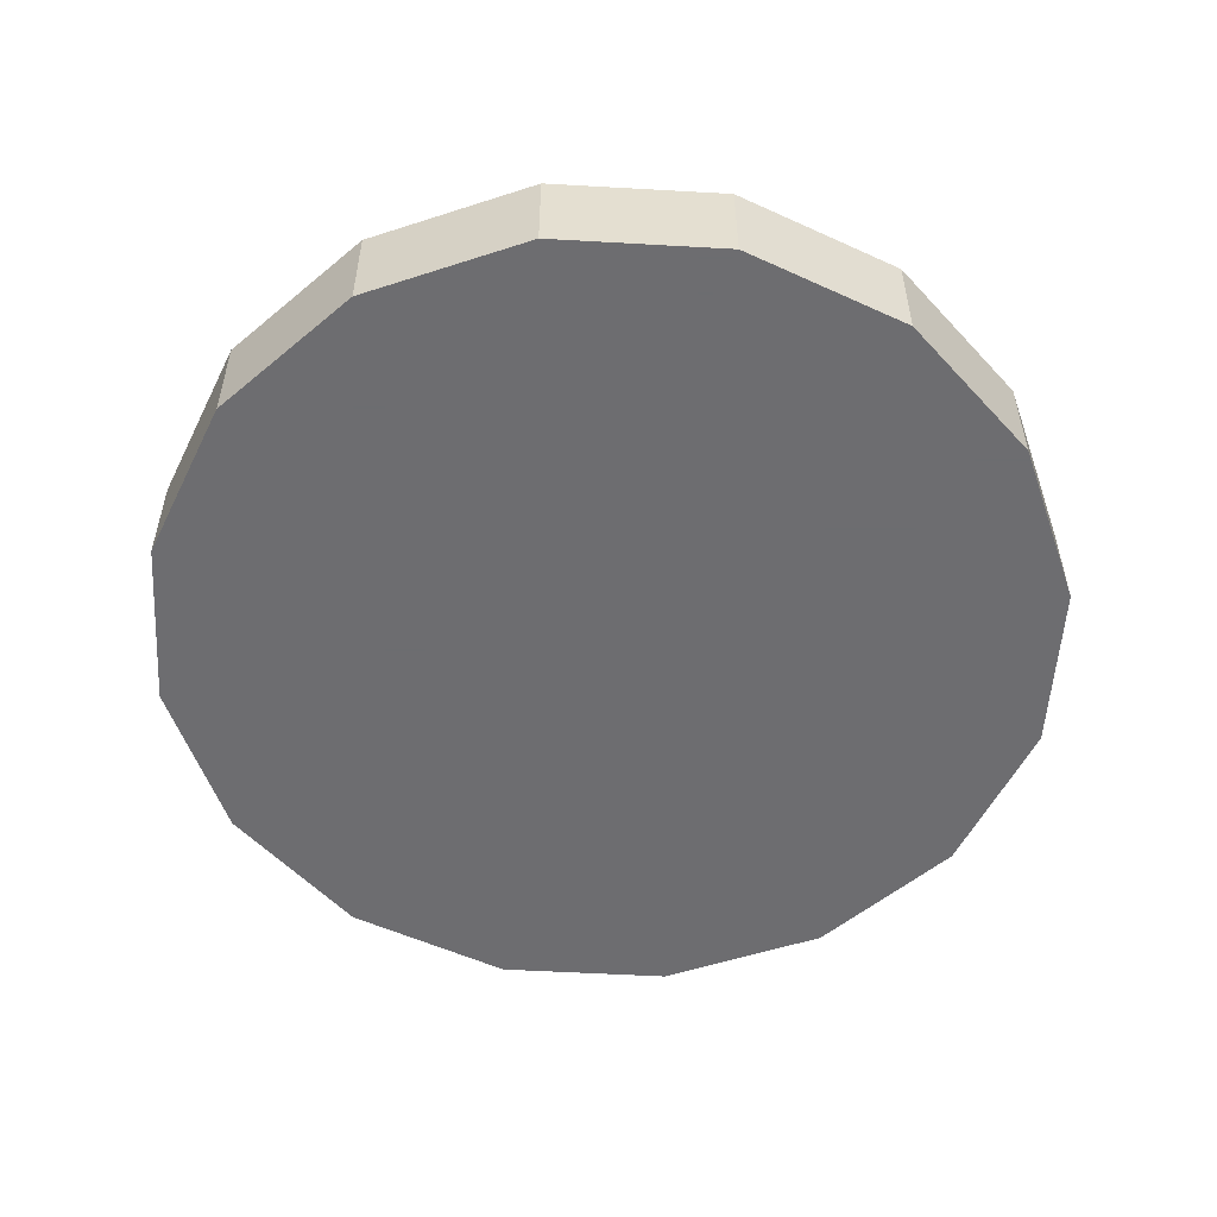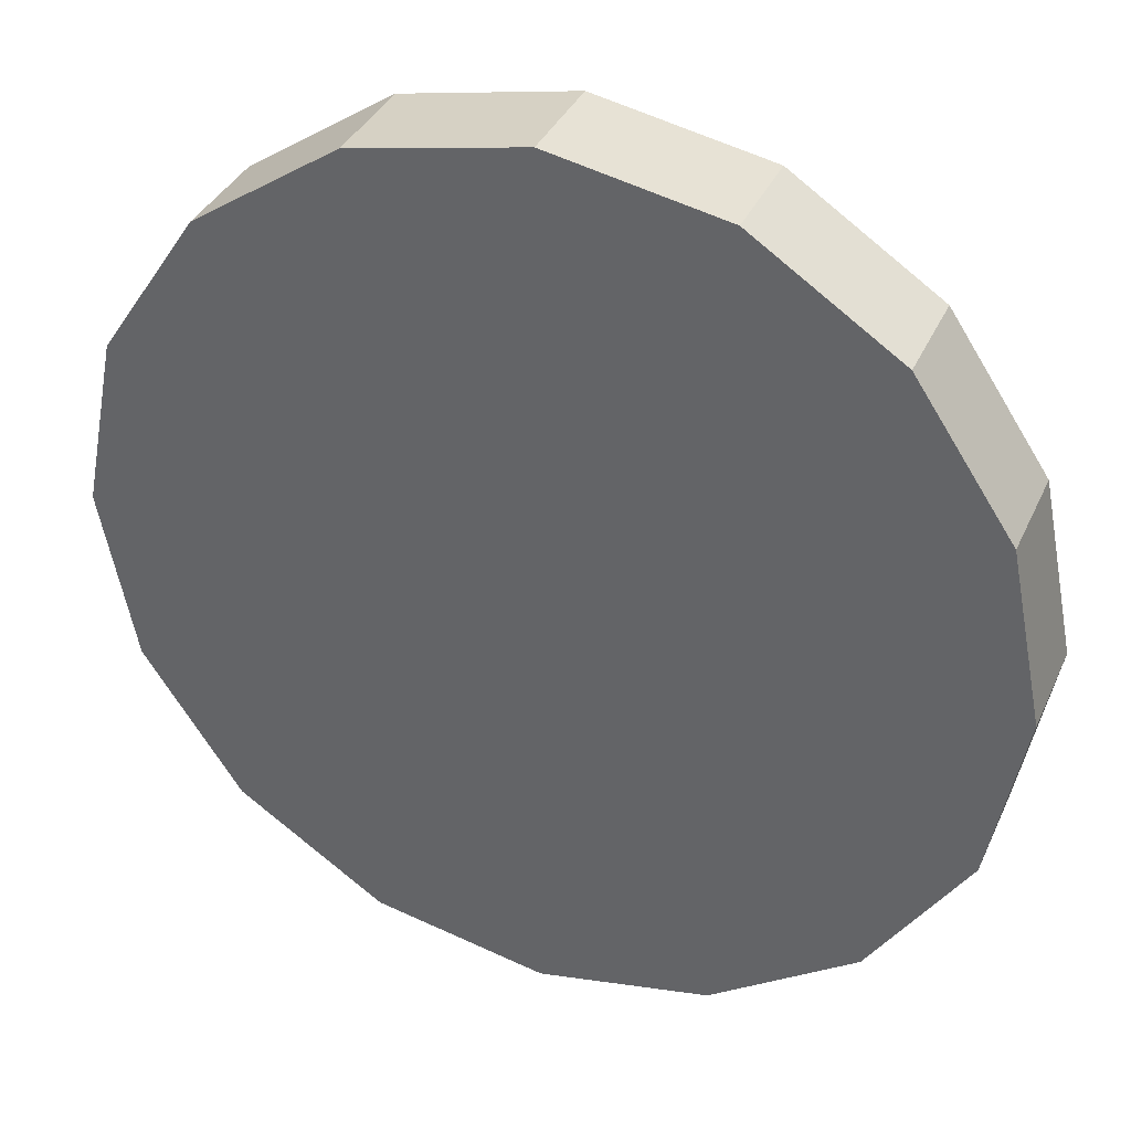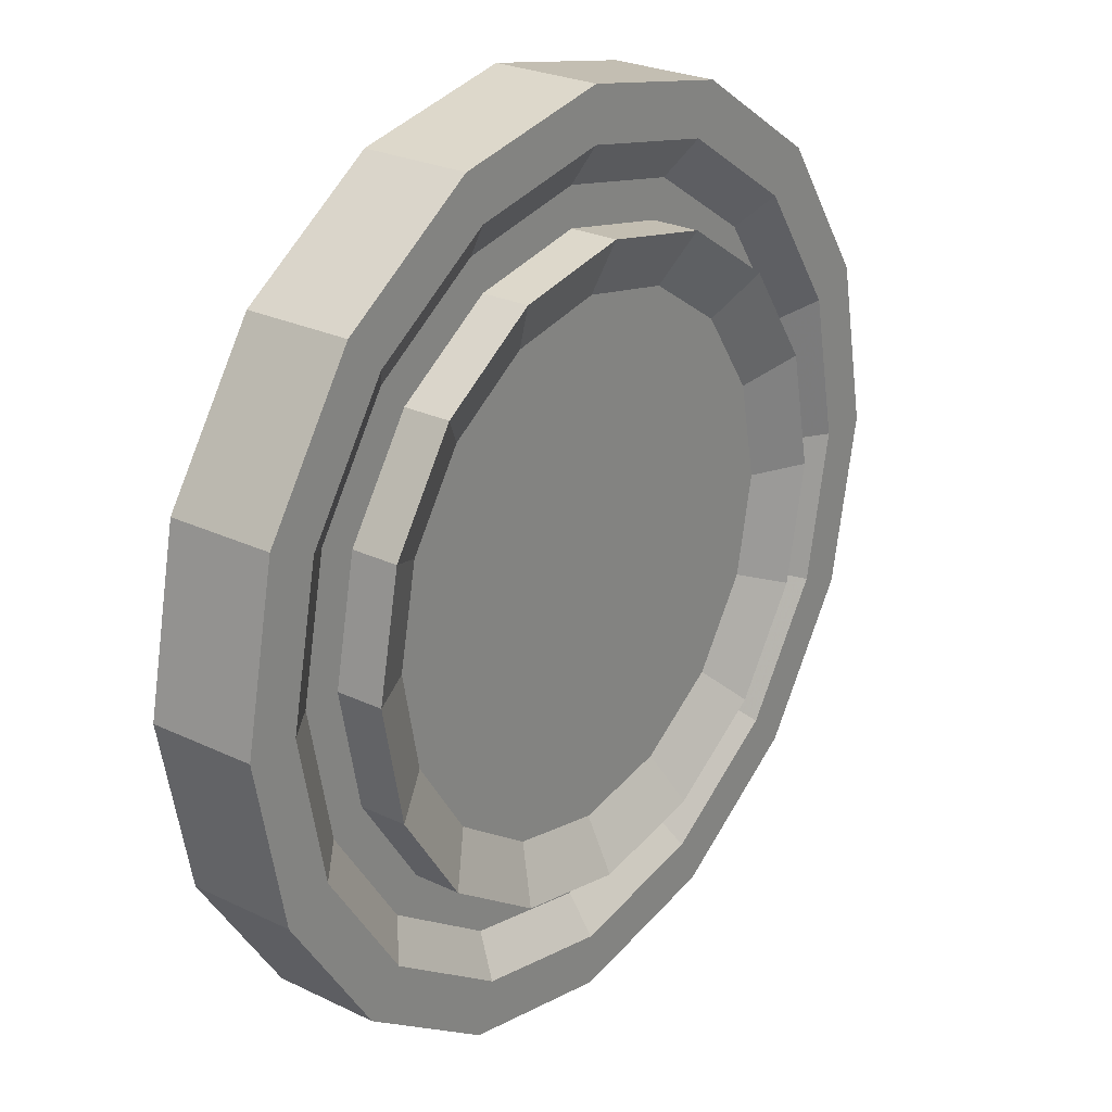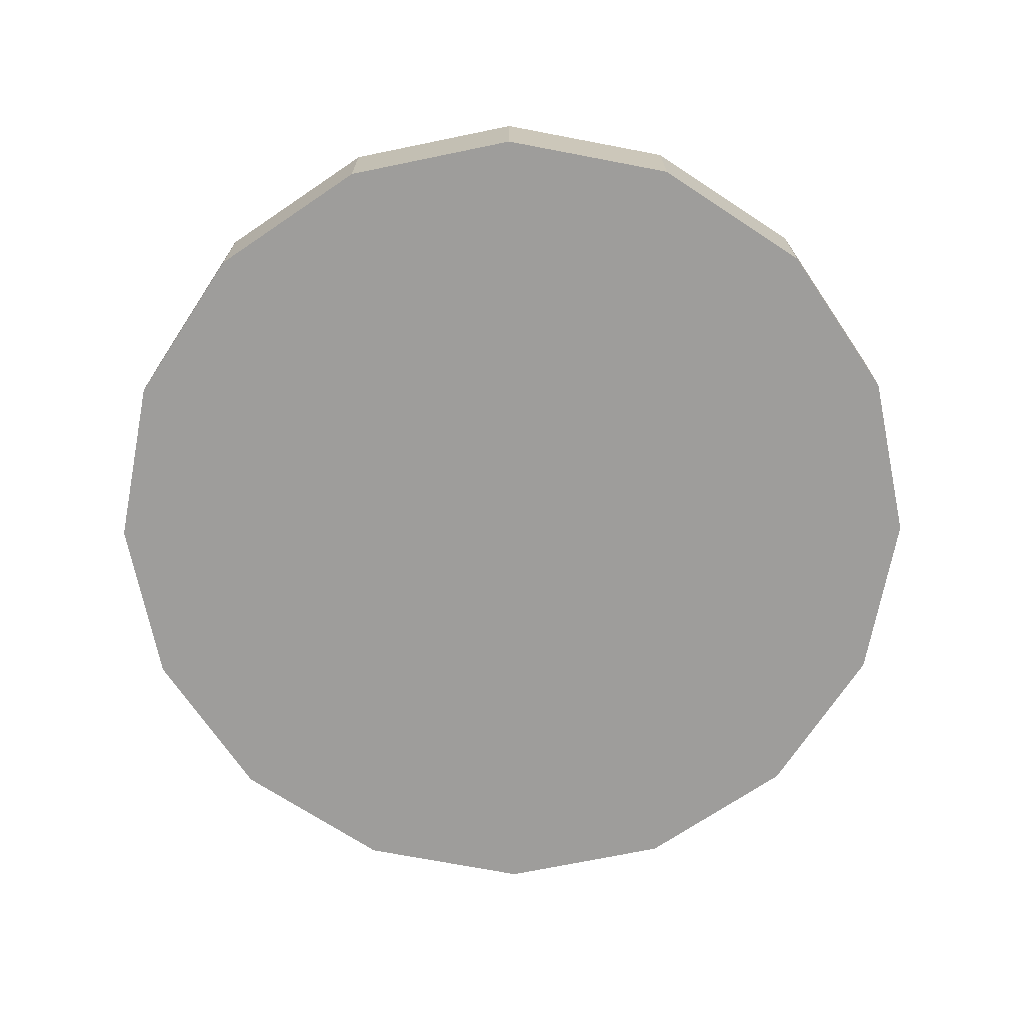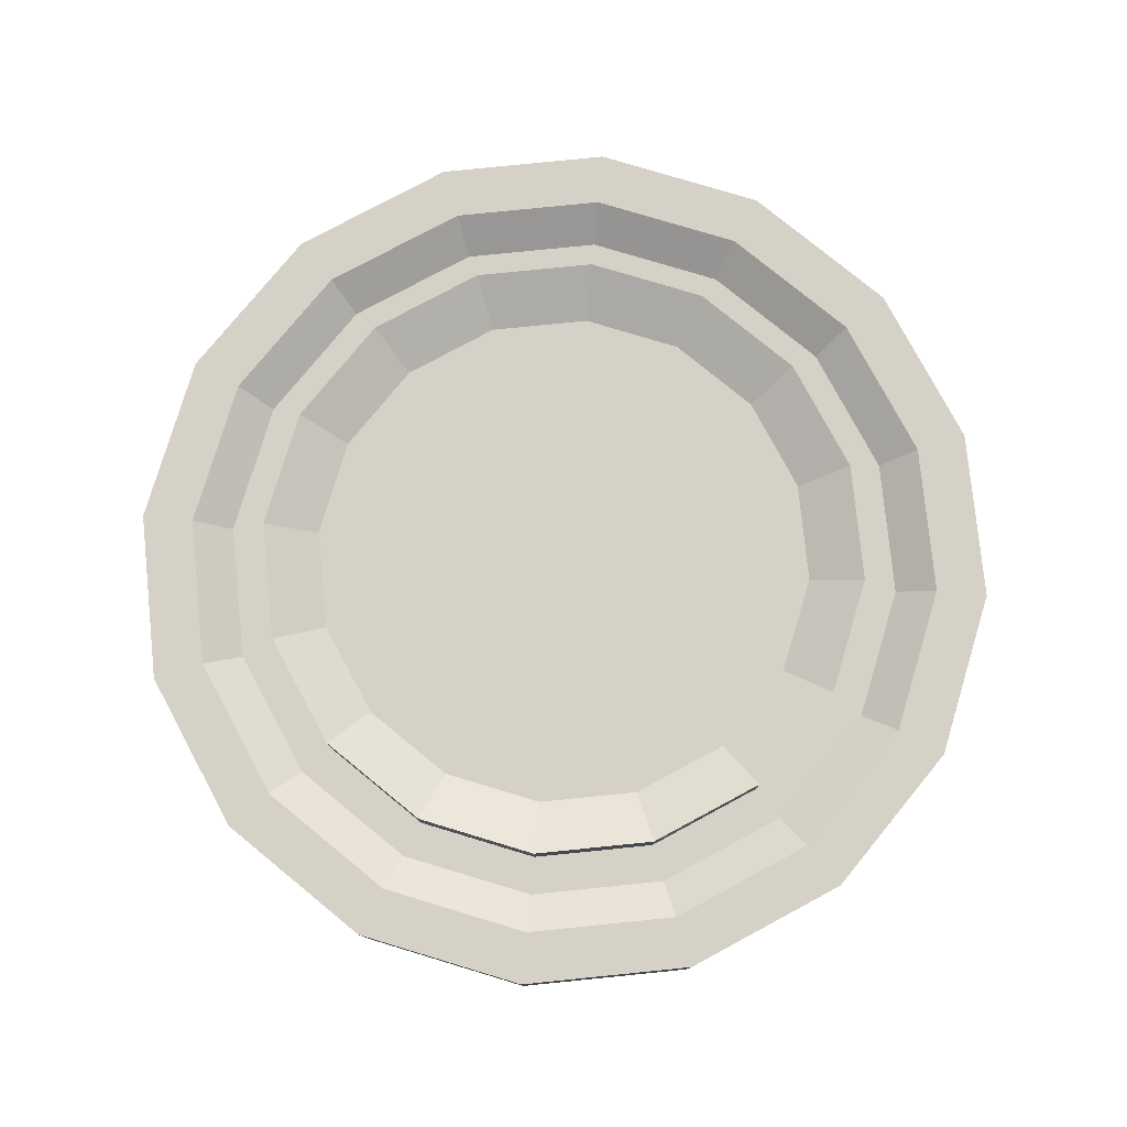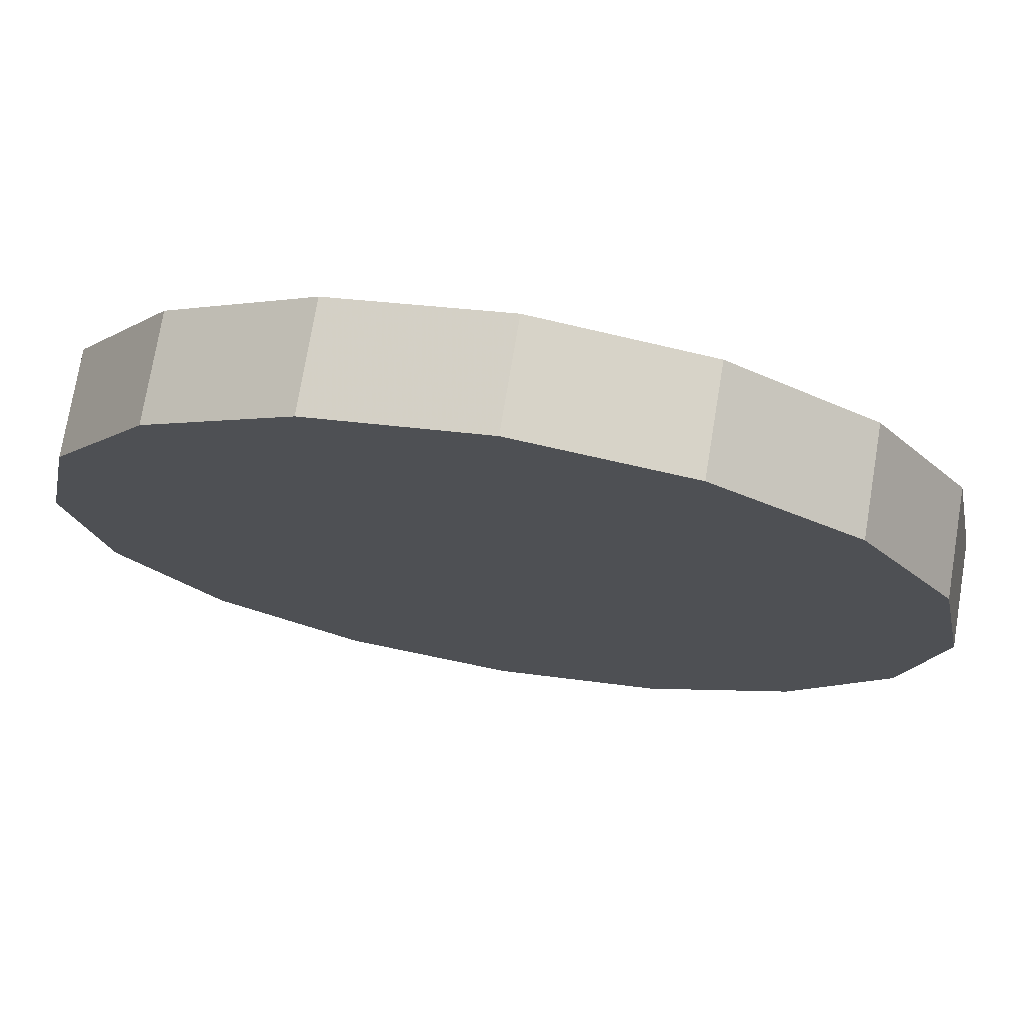
<metadata>
{"format":"obj","ext":"obj","renderer":"f3d","projection":"perspective","resolution":1024,"background":"white","views":[{"elev":-54.1,"azim":-37.2,"up":"+Y"},{"elev":35.9,"azim":22.1,"up":"+Z"},{"elev":25.5,"azim":127.7,"up":"+Z"},{"elev":-70.6,"azim":-112.1,"up":"+Y"},{"elev":78.7,"azim":73.0,"up":"+Y"},{"elev":74.1,"azim":9.4,"up":"+Z"}]}
</metadata>
<code>
o Cylinder.002
v 92.53 -27.63 -7.43
v 92.53 -25.85 -7.43
v 95.37 -27.63 -6.864
v 95.37 -25.85 -6.864
v 97.78 -27.63 -5.254
v 97.78 -25.85 -5.254
v 99.39 -27.63 -2.843
v 99.39 -25.85 -2.843
v 99.96 -27.63 0
v 99.96 -25.85 0
v 99.39 -27.63 2.843
v 99.39 -25.85 2.843
v 97.78 -27.63 5.254
v 97.78 -25.85 5.254
v 95.37 -27.63 6.864
v 95.37 -25.85 6.864
v 92.53 -27.63 7.43
v 92.53 -25.85 7.43
v 89.69 -27.63 6.864
v 89.69 -25.85 6.864
v 87.27 -27.63 5.254
v 87.27 -25.85 5.254
v 85.66 -27.63 2.843
v 85.66 -25.85 2.843
v 85.1 -27.63 -0
v 85.1 -25.85 -0
v 85.66 -27.63 -2.843
v 85.66 -25.85 -2.843
v 87.27 -27.63 -5.254
v 87.27 -25.85 -5.254
v 89.69 -27.63 -6.864
v 89.69 -25.85 -6.864
v 92.53 -25.85 -6.555
v 95.04 -25.85 -6.056
v 97.16 -25.85 -4.635
v 98.58 -25.85 -2.508
v 99.08 -25.85 0
v 98.58 -25.85 2.508
v 97.16 -25.85 4.635
v 95.04 -25.85 6.056
v 92.53 -25.85 6.555
v 90.02 -25.85 6.056
v 87.89 -25.85 4.635
v 86.47 -25.85 2.508
v 85.97 -25.85 -0
v 86.47 -25.85 -2.508
v 87.89 -25.85 -4.635
v 90.02 -25.85 -6.056
v 92.53 -26.28 -5.894
v 94.78 -26.28 -5.446
v 96.7 -26.28 -4.168
v 97.97 -26.28 -2.256
v 98.42 -26.28 0
v 97.97 -26.28 2.256
v 96.7 -26.28 4.168
v 94.78 -26.28 5.446
v 92.53 -26.28 5.894
v 90.27 -26.28 5.446
v 88.36 -26.28 4.168
v 87.08 -26.28 2.256
v 86.63 -26.28 -0
v 87.08 -26.28 -2.256
v 88.36 -26.28 -4.168
v 90.27 -26.28 -5.446
v 92.53 -26.28 -5.248
v 94.54 -26.28 -4.849
v 96.24 -26.28 -3.711
v 97.38 -26.28 -2.008
v 97.78 -26.28 0
v 97.38 -26.28 2.008
v 96.24 -26.28 3.711
v 94.54 -26.28 4.849
v 92.53 -26.28 5.248
v 90.52 -26.28 4.849
v 88.82 -26.28 3.711
v 87.68 -26.28 2.008
v 87.28 -26.28 -0
v 87.68 -26.28 -2.008
v 88.82 -26.28 -3.711
v 90.52 -26.28 -4.849
v 92.53 -25.49 -5.248
v 94.54 -25.49 -4.849
v 96.24 -25.49 -3.711
v 97.38 -25.49 -2.008
v 97.78 -25.49 0
v 97.38 -25.49 2.008
v 96.24 -25.49 3.711
v 94.54 -25.49 4.849
v 92.53 -25.49 5.248
v 90.52 -25.49 4.849
v 88.82 -25.49 3.711
v 87.68 -25.49 2.008
v 87.28 -25.49 -0
v 87.68 -25.49 -2.008
v 88.82 -25.49 -3.711
v 90.52 -25.49 -4.849
v 92.53 -25.92 -4.328
v 94.18 -25.92 -3.999
v 95.59 -25.92 -3.061
v 96.53 -25.92 -1.656
v 96.86 -25.92 0
v 96.53 -25.92 1.656
v 95.59 -25.92 3.061
v 94.18 -25.92 3.999
v 92.53 -25.92 4.328
v 90.87 -25.92 3.999
v 89.47 -25.92 3.061
v 88.53 -25.92 1.656
v 88.2 -25.92 -0
v 88.53 -25.92 -1.656
v 89.47 -25.92 -3.061
v 90.87 -25.92 -3.999
f 1 2 4 3
f 3 4 6 5
f 13 14 16 15
f 15 16 18 17
f 17 18 20 19
f 19 20 22 21
f 21 22 24 23
f 23 24 26 25
f 25 26 28 27
f 27 28 30 29
f 20 18 41 42
f 31 32 2 1
f 29 30 32 31
f 1 3 5 7 9 11 13 15 17 19 21 23 25 27 29 31
f 34 33 49 50
f 26 24 44 45
f 10 8 36 37
f 32 30 47 48
f 16 14 39 40
f 22 20 42 43
f 6 4 34 35
f 28 26 45 46
f 12 10 37 38
f 2 32 48 33
f 4 2 33 34
f 18 16 40 41
f 24 22 43 44
f 8 6 35 36
f 30 28 46 47
f 14 12 38 39
f 51 50 66 67
f 45 44 60 61
f 43 42 58 59
f 41 40 56 57
f 39 38 54 55
f 37 36 52 53
f 48 47 63 64
f 35 34 50 51
f 46 45 61 62
f 44 43 59 60
f 42 41 57 58
f 40 39 55 56
f 38 37 53 54
f 33 48 64 49
f 36 35 51 52
f 47 46 62 63
f 68 67 83 84
f 62 61 77 78
f 60 59 75 76
f 58 57 73 74
f 56 55 71 72
f 54 53 69 70
f 49 64 80 65
f 52 51 67 68
f 63 62 78 79
f 50 49 65 66
f 61 60 76 77
f 59 58 74 75
f 57 56 72 73
f 55 54 70 71
f 53 52 68 69
f 64 63 79 80
f 85 84 100 101
f 79 78 94 95
f 66 65 81 82
f 77 76 92 93
f 75 74 90 91
f 73 72 88 89
f 71 70 86 87
f 69 68 84 85
f 80 79 95 96
f 67 66 82 83
f 78 77 93 94
f 76 75 91 92
f 74 73 89 90
f 72 71 87 88
f 70 69 85 86
f 65 80 96 81
f 98 97 112 111 110 109 108 107 106 105 104 103 102 101 100 99
f 96 95 111 112
f 83 82 98 99
f 94 93 109 110
f 92 91 107 108
f 90 89 105 106
f 88 87 103 104
f 86 85 101 102
f 81 96 112 97
f 84 83 99 100
f 95 94 110 111
f 82 81 97 98
f 93 92 108 109
f 91 90 106 107
f 89 88 104 105
f 87 86 102 103
f 6 8 7 5
f 7 8 10 9
f 9 10 12 11
f 11 12 14 13

</code>
